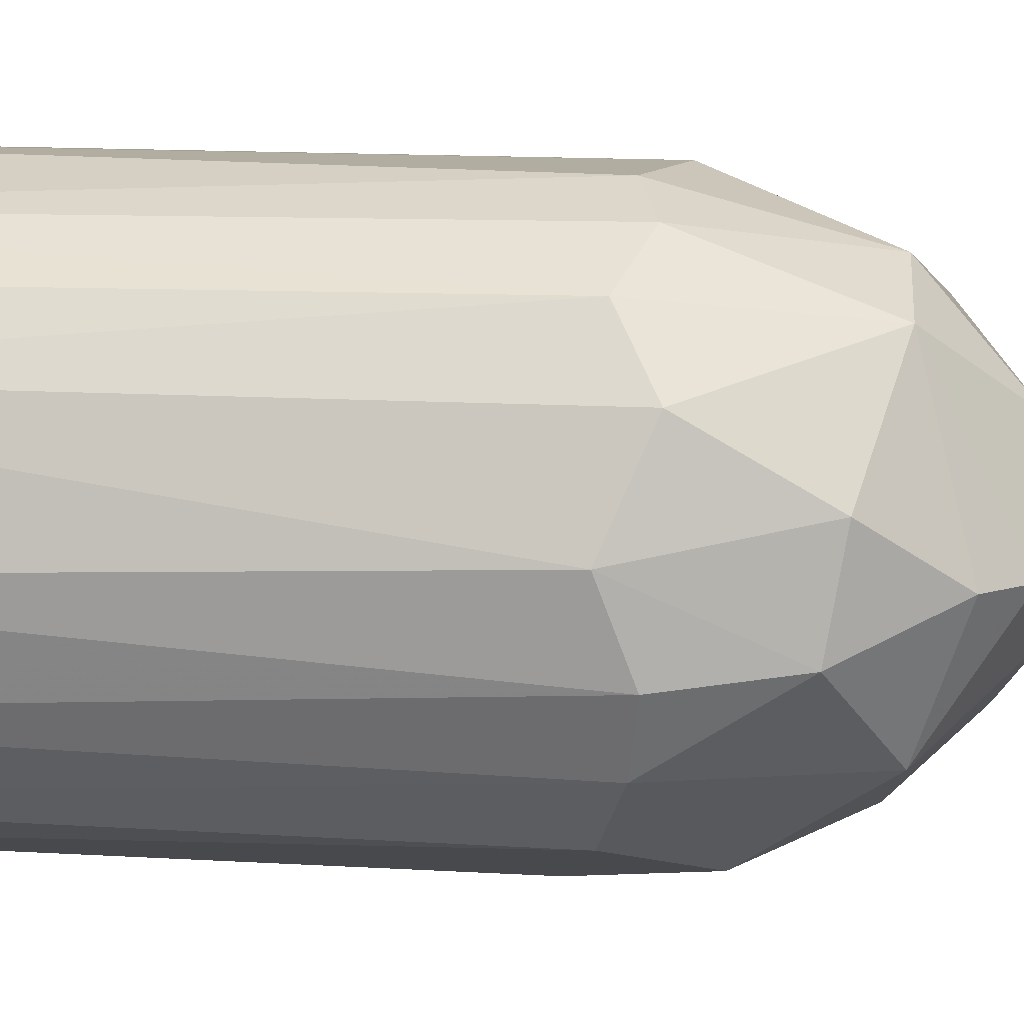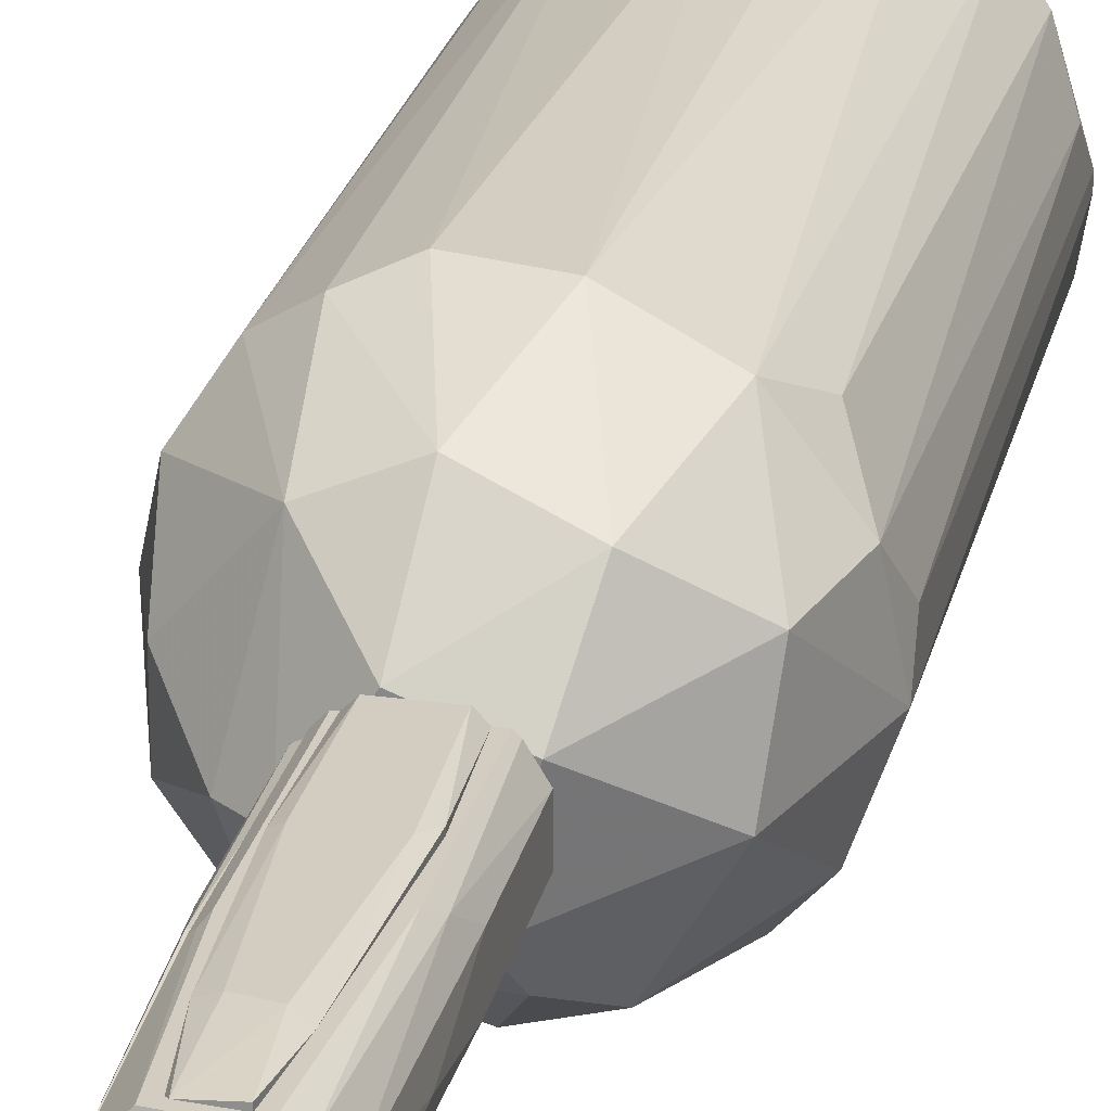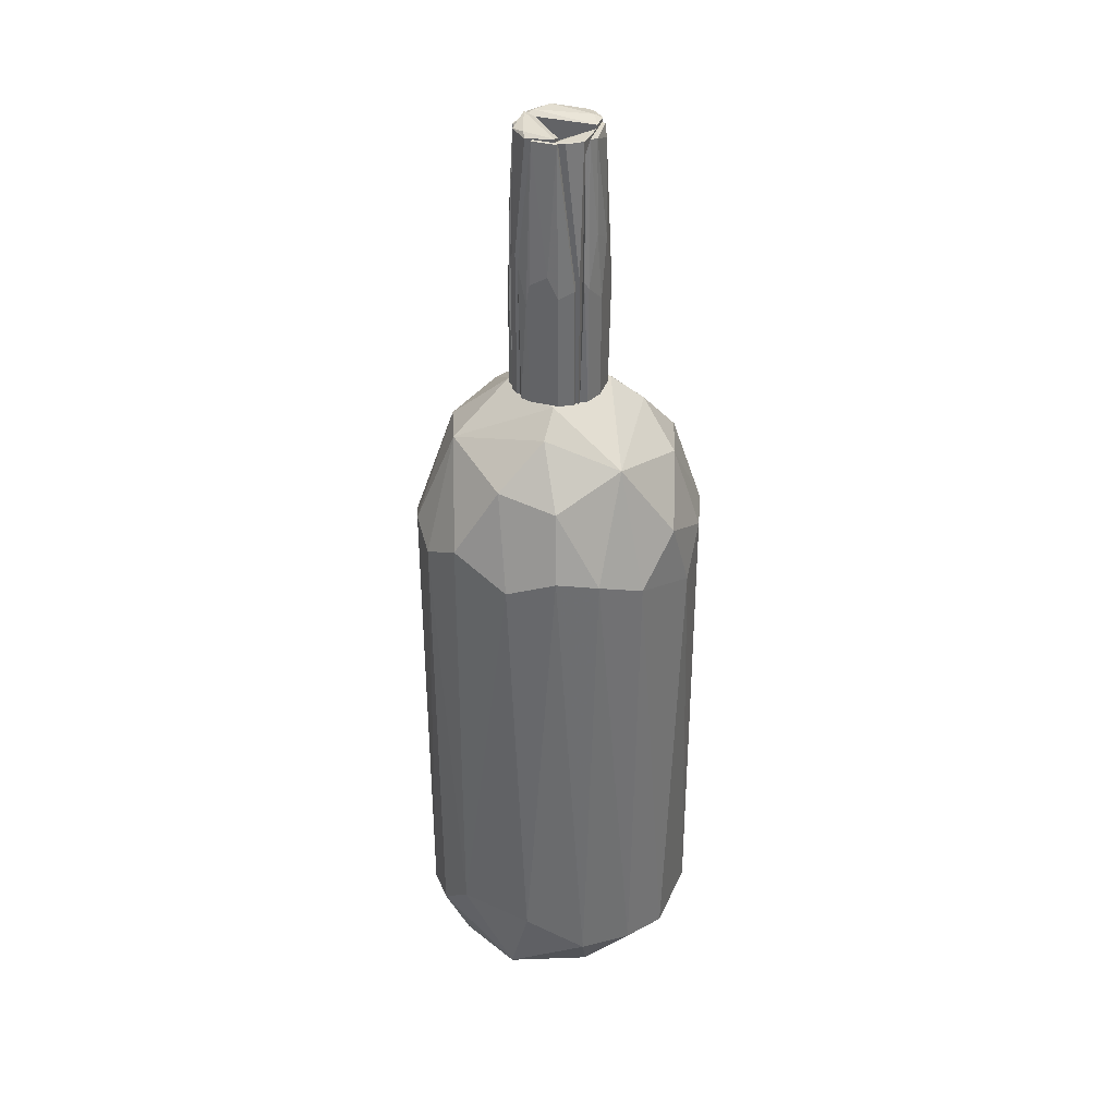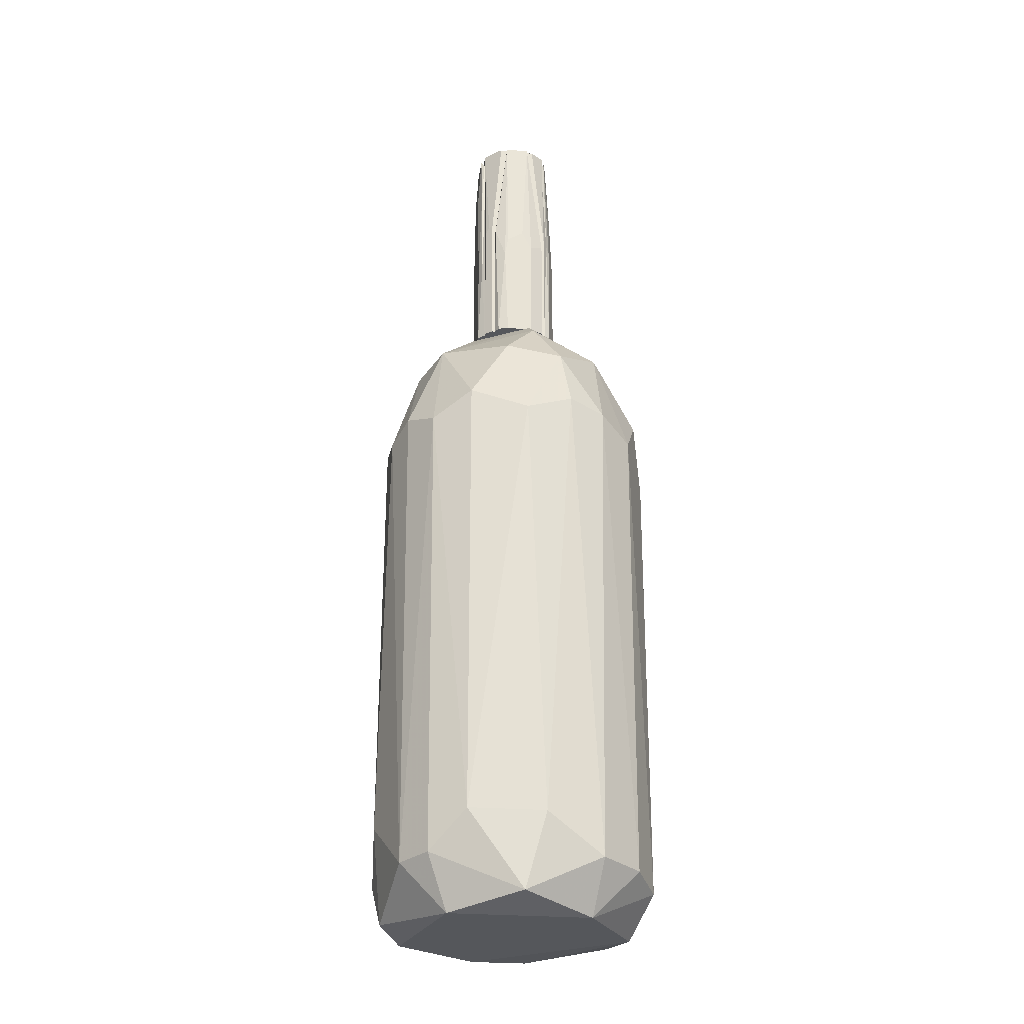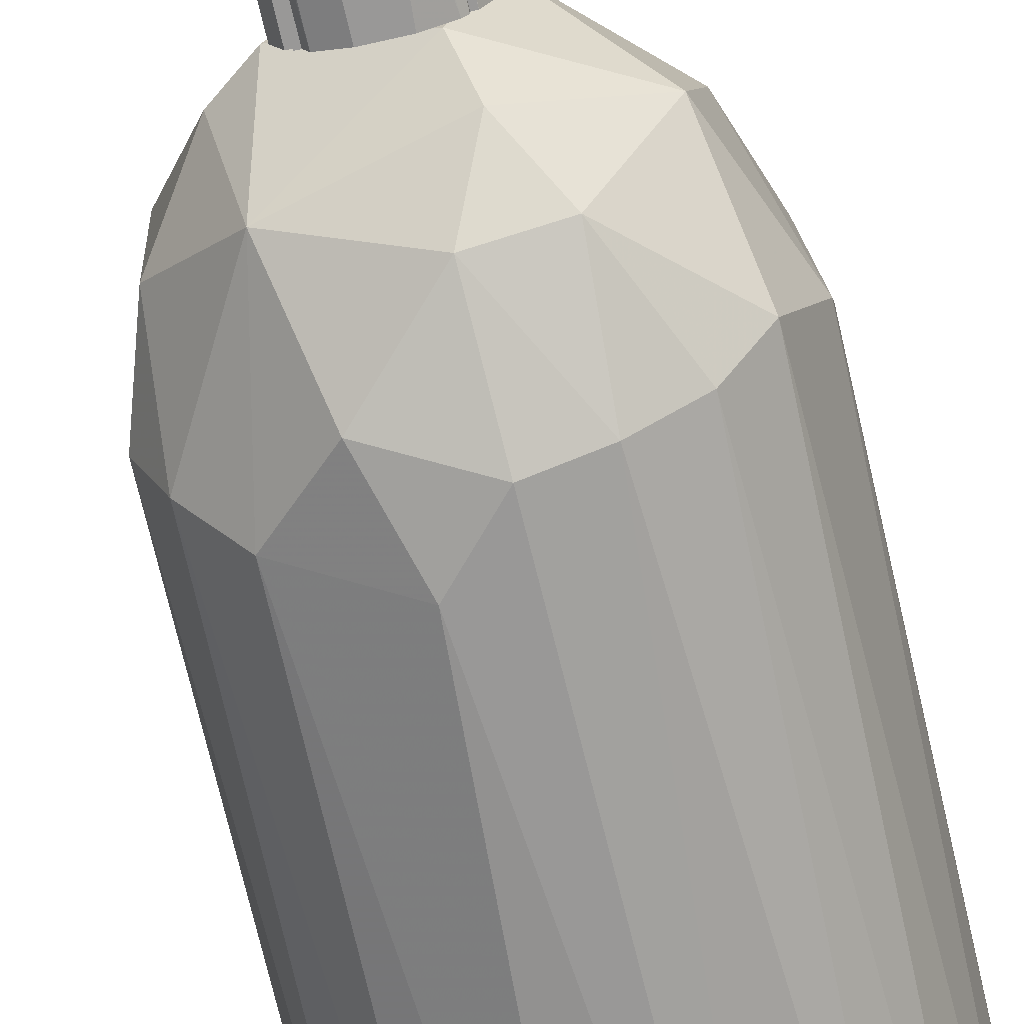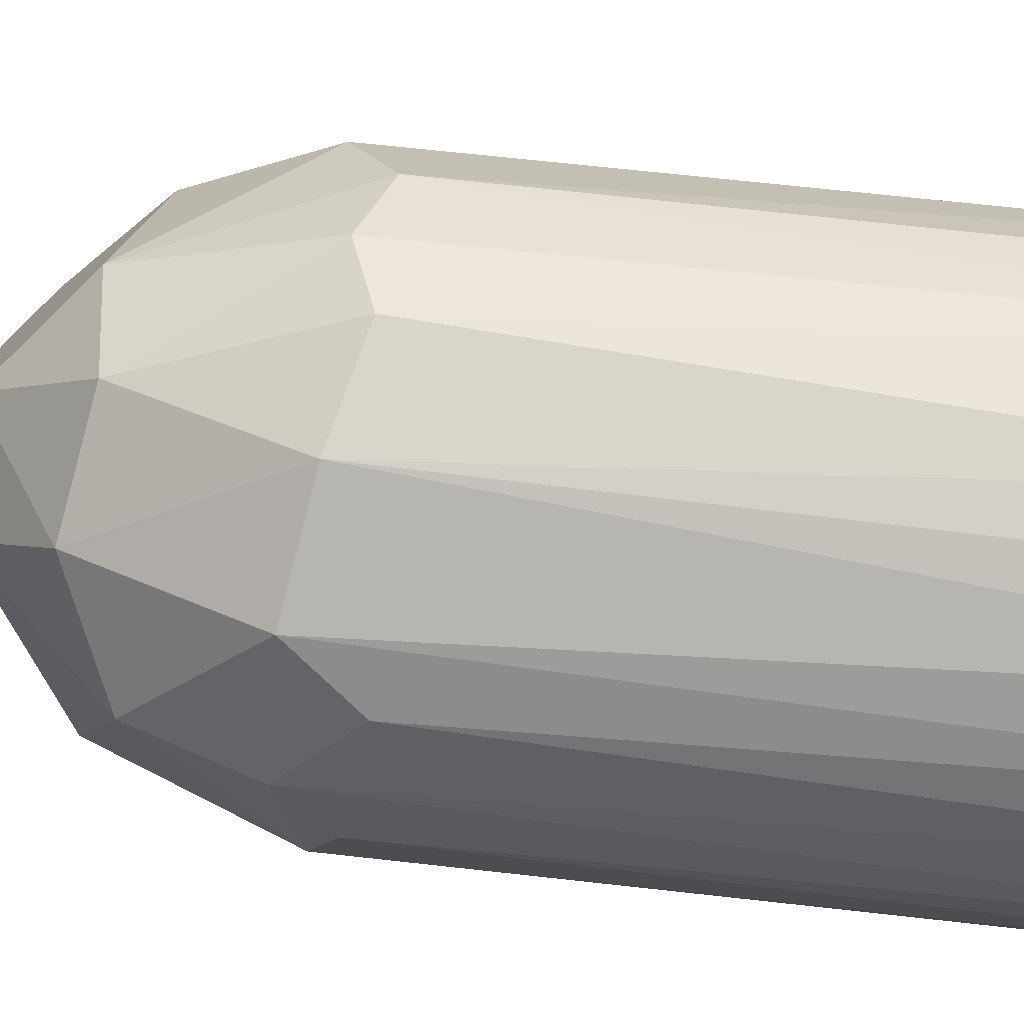
<metadata>
{"format":"obj","ext":"obj","renderer":"f3d","projection":"perspective","resolution":1024,"background":"white","views":[{"elev":10.1,"azim":100.1,"up":"+Z"},{"elev":24.6,"azim":-167.5,"up":"+Z"},{"elev":36.3,"azim":108.4,"up":"+Y"},{"elev":-26.8,"azim":81.1,"up":"+Y"},{"elev":-68.7,"azim":-167.1,"up":"+Z"},{"elev":74.6,"azim":-83.6,"up":"+Z"}]}
</metadata>
<code>
o convex_0
v 0.1518 0.3853 -0.02196
v -0.2768 -0.8266 -0.008576
v -0.2768 -0.8266 0.01145
v 0.2657 -0.8936 0.01814
v -0.04907 0.1443 0.2726
v -0.1093 0.1443 -0.2564
v 0.09153 -0.8467 -0.2631
v -0.01556 -0.9003 0.2592
v -0.2567 0.1643 0.1052
v 0.1987 0.1174 0.199
v 0.2322 0.1375 -0.1559
v -0.1428 -0.9003 -0.2162
v -0.2366 0.171 -0.1425
v -0.1897 -0.8468 0.2057
v -0.08254 0.4256 0.05161
v 0.1451 -0.8201 0.2391
v 0.08484 0.1912 -0.2564
v 0.2791 0.1174 0.01145
v 0.2456 -0.8201 -0.1358
v -0.06246 0.3787 -0.1492
v 0.1116 0.3318 0.1722
v 0.2523 -0.7395 0.1253
v -0.2232 -0.8199 -0.1693
v -0.04233 -0.8266 -0.2765
v -0.1696 0.1642 0.219
v 0.06476 0.1175 0.2726
v -0.2098 -0.9205 0.05161
v 0.1853 -0.9206 -0.1224
v -0.2768 0.1375 -0.02865
v -0.05577 -0.8199 0.2726
v -0.2031 0.325 -0.04204
v 0.1786 -0.9206 0.1521
v 0.1719 0.1041 -0.2229
v -0.1093 0.3385 0.1655
v 0.04468 0.05715 -0.2765
v 0.2456 0.1643 0.1253
v -0.2366 -0.8199 0.1521
v -0.1629 -0.753 -0.2296
v 0.125 0.3318 -0.1626
v 0.1786 -0.8266 -0.2162
v -0.2634 -0.8335 -0.08894
v 0.01785 -0.7195 0.2794
v 0.2791 -0.7463 -0.02196
v 0.2657 0.1508 -0.08225
v 0.01116 -0.9205 -0.2296
v 0.09822 0.4256 -0.02196
v -0.183 0.1508 -0.2095
v -0.1228 -0.7799 0.2526
v 0.2188 0.2982 0.04497
v -0.2165 0.2849 0.09182
v 0.2054 -0.8133 0.1923
v 0.01116 0.3183 0.2124
v -0.116 0.2983 -0.1961
v 0.02455 0.4256 0.09182
v -0.2165 0.09062 0.1789
v -0.02894 0.1375 -0.2765
v 0.1317 0.1441 0.2458
v -0.2366 -0.9137 -0.06212
v -0.02225 0.2983 -0.2229
v -0.09592 -0.9205 0.2123
v -0.04233 0.4256 -0.08894
v 0.2255 0.2781 -0.06881
v -0.27 -0.7731 0.07174
v -0.2768 0.1107 0.03822
f 63 9 64
f 19 4 28
f 2 3 29
f 14 8 30
f 13 29 31
f 16 8 32
f 28 4 32
f 27 28 32
f 25 5 34
f 7 24 35
f 33 7 35
f 17 33 35
f 21 10 36
f 10 22 36
f 22 18 36
f 3 27 37
f 27 14 37
f 12 23 38
f 6 24 38
f 24 12 38
f 33 17 39
f 11 33 39
f 11 19 40
f 28 7 40
f 19 28 40
f 7 33 40
f 33 11 40
f 13 23 41
f 2 29 41
f 29 13 41
f 8 16 42
f 26 5 42
f 16 26 42
f 30 8 42
f 5 30 42
f 4 19 43
f 22 4 43
f 18 22 43
f 19 11 44
f 18 43 44
f 43 19 44
f 12 24 45
f 24 7 45
f 7 28 45
f 28 27 45
f 21 1 46
f 1 39 46
f 23 13 47
f 6 38 47
f 38 23 47
f 5 25 48
f 25 14 48
f 14 30 48
f 30 5 48
f 1 21 49
f 36 18 49
f 21 36 49
f 9 25 50
f 29 9 50
f 15 31 50
f 31 29 50
f 34 15 50
f 25 34 50
f 10 16 51
f 4 22 51
f 22 10 51
f 16 32 51
f 32 4 51
f 5 26 52
f 34 5 52
f 13 31 53
f 31 20 53
f 6 47 53
f 47 13 53
f 15 34 54
f 46 15 54
f 21 46 54
f 52 21 54
f 34 52 54
f 14 25 55
f 25 9 55
f 9 37 55
f 37 14 55
f 24 6 56
f 17 35 56
f 35 24 56
f 16 10 57
f 10 21 57
f 26 16 57
f 21 52 57
f 52 26 57
f 3 2 58
f 23 12 58
f 27 3 58
f 41 23 58
f 2 41 58
f 12 45 58
f 45 27 58
f 20 39 59
f 39 17 59
f 6 53 59
f 53 20 59
f 56 6 59
f 17 56 59
f 8 14 60
f 14 27 60
f 32 8 60
f 27 32 60
f 31 15 61
f 20 31 61
f 39 20 61
f 15 46 61
f 46 39 61
f 39 1 62
f 11 39 62
f 18 44 62
f 44 11 62
f 1 49 62
f 49 18 62
f 3 37 63
f 37 9 63
f 29 3 64
f 9 29 64
f 3 63 64
o convex_1
v 0.07817 0.4256 -0.05548
v 0.07817 0.6934 0.05166
v 0.07817 0.9346 0.02486
v 0.09156 0.6667 0.02487
v 0.07147 0.4256 0.05166
v 0.07147 0.9346 -0.022
v 0.09156 0.4256 -0.0287
v 0.09156 0.6466 -0.0287
v 0.07147 0.4256 -0.05548
v 0.09156 0.4256 0.02487
v 0.07147 0.9346 0.02486
v 0.07817 0.6601 -0.05548
v 0.07817 0.9346 -0.022
v 0.08487 0.4256 0.04497
v 0.07147 0.6601 -0.05548
v 0.07147 0.6934 0.05166
v 0.09156 0.6265 0.03156
v 0.09156 0.6867 -0.008593
f 72 77 82
f 69 65 71
f 71 65 72
f 68 71 72
f 65 69 73
f 69 70 73
f 69 71 74
f 71 68 74
f 66 67 75
f 67 70 75
f 70 69 75
f 72 65 76
f 65 73 76
f 70 67 77
f 76 70 77
f 72 76 77
f 66 69 78
f 69 74 78
f 73 70 79
f 70 76 79
f 76 73 79
f 69 66 80
f 66 75 80
f 75 69 80
f 67 66 81
f 68 67 81
f 74 68 81
f 66 78 81
f 78 74 81
f 67 68 82
f 68 72 82
f 77 67 82
o convex_2
v -0.08927 0.6131 0.03157
v -0.02229 0.9344 0.07176
v -0.02229 0.9344 -0.06219
v -0.02229 0.4256 0.07176
v -0.06917 0.4256 -0.06219
v -0.08257 0.9345 -0.02869
v -0.02229 0.4256 -0.06219
v -0.06917 0.4256 0.06506
v -0.06246 0.9277 0.05836
v -0.08927 0.4256 -0.02869
v -0.05577 0.9344 -0.06219
v -0.06246 0.6734 0.07176
v -0.08257 0.9278 0.02487
v -0.07587 0.6734 -0.05549
v -0.08927 0.4256 0.03157
v -0.08927 0.7537 -0.008602
v -0.07587 0.6533 0.05836
v -0.06917 0.9413 0.03826
v -0.0424 0.9344 0.07176
v -0.06246 0.4256 0.07176
v -0.08927 0.6265 -0.02869
v -0.04908 0.9413 -0.04879
v -0.0357 0.9413 0.05836
v -0.07587 0.9344 -0.04209
f 88 104 106
f 85 84 86
f 85 86 89
f 86 87 89
f 87 85 89
f 87 86 90
f 87 90 92
f 85 87 93
f 86 84 94
f 87 92 96
f 93 87 96
f 83 92 97
f 92 90 97
f 92 83 98
f 95 88 98
f 83 95 98
f 90 94 99
f 94 91 99
f 95 83 99
f 91 95 99
f 83 97 99
f 97 90 99
f 88 95 100
f 95 91 100
f 94 84 101
f 91 94 101
f 100 91 101
f 90 86 102
f 86 94 102
f 94 90 102
f 96 92 103
f 88 96 103
f 98 88 103
f 92 98 103
f 85 93 104
f 88 100 104
f 104 100 105
f 84 85 105
f 101 84 105
f 100 101 105
f 85 104 105
f 96 88 106
f 93 96 106
f 104 93 106
o convex_3
v 0.01788 0.9346 0.07846
v -0.05577 0.5796 0.07176
v -0.05577 0.5796 0.07846
v 0.05137 0.4256 0.07176
v 0.03798 0.4256 0.08515
v -0.03566 0.4256 0.08515
v -0.02227 0.8274 0.08515
v -0.02897 0.9279 0.07176
v -0.04907 0.4256 0.07176
v 0.03797 0.8207 0.07176
v 0.03798 0.6065 0.08515
v 0.05137 0.6065 0.07846
v -0.04238 0.8408 0.07846
v 0.01788 0.8206 0.08515
v -0.04238 0.6065 0.08515
v 0.03797 0.8207 0.07846
v -0.02897 0.9279 0.07846
v 0.02457 0.9212 0.07176
f 122 116 124
f 110 111 112
f 112 111 113
f 110 108 114
f 109 108 115
f 108 110 115
f 112 109 115
f 110 112 115
f 110 114 116
f 113 111 117
f 111 110 118
f 110 116 118
f 117 111 118
f 108 109 119
f 114 108 119
f 107 113 120
f 113 117 120
f 109 112 121
f 112 113 121
f 119 109 121
f 113 119 121
f 118 116 122
f 117 118 122
f 107 120 122
f 120 117 122
f 113 107 123
f 107 114 123
f 119 113 123
f 114 119 123
f 114 107 124
f 116 114 124
f 107 122 124
o convex_4
v -0.002201 0.7337 -0.08898
v -0.06248 0.4256 -0.06889
v -0.05577 0.4256 -0.07558
v 0.06477 0.4256 -0.06219
v -0.04907 0.9279 -0.06219
v 0.04467 0.9078 -0.06219
v 0.02458 0.4256 -0.08898
v 0.05807 0.6602 -0.07558
v -0.03568 0.6332 -0.08898
v -0.06248 0.4256 -0.06219
v 0.01788 0.9279 -0.07558
v -0.04907 0.9279 -0.06889
v -0.06248 0.7203 -0.06889
v -0.02228 0.4256 -0.08898
v 0.02458 0.6265 -0.08898
v 0.05807 0.4256 -0.07558
v -0.03567 0.9077 -0.07558
v 0.06477 0.6735 -0.06889
v 0.03797 0.9346 -0.06889
v 0.03127 0.7536 -0.08228
v -0.04906 0.6399 -0.08228
f 137 136 145
f 126 127 128
f 129 128 130
f 128 127 131
f 125 131 133
f 126 128 134
f 128 129 134
f 127 126 137
f 126 134 137
f 134 129 137
f 129 136 137
f 131 127 138
f 127 133 138
f 133 131 138
f 131 125 139
f 132 131 139
f 128 131 140
f 131 132 140
f 125 133 141
f 135 125 141
f 133 136 141
f 136 135 141
f 130 128 142
f 128 140 142
f 140 132 142
f 129 130 143
f 136 129 143
f 135 136 143
f 130 142 143
f 142 132 143
f 125 135 144
f 139 125 144
f 132 139 144
f 135 143 144
f 143 132 144
f 133 127 145
f 136 133 145
f 127 137 145
o convex_5
v 0.07147 0.9346 -0.03541
v -0.02229 0.4256 -0.06219
v -0.02229 0.4256 -0.04209
v 0.07147 0.4256 -0.06219
v 0.07147 0.4256 -0.01531
v -0.02229 0.9279 -0.06219
v 0.04467 0.9279 -0.01531
v 0.05136 0.9346 -0.06219
v 0.03127 0.4256 -0.01531
v -0.02229 0.8877 -0.04879
v 0.07147 0.9346 -0.01531
v 0.07147 0.6801 -0.06219
v -0.02229 0.4725 -0.04209
f 152 155 158
f 148 147 149
f 149 146 150
f 148 149 150
f 147 148 151
f 149 147 151
f 149 151 153
f 148 150 154
f 150 152 154
f 151 148 155
f 152 151 155
f 150 146 156
f 152 150 156
f 151 152 156
f 146 153 156
f 153 151 156
f 146 149 157
f 153 146 157
f 149 153 157
f 148 154 158
f 154 152 158
f 155 148 158
o convex_6
v 0.05806 0.9413 0.04496
v -0.02229 0.4256 0.01149
v -0.02229 0.4256 0.07176
v 0.07147 0.4256 -0.01531
v 0.05806 0.4256 0.07176
v -0.02229 0.9413 0.07176
v 0.05136 0.9345 -0.01531
v 0.07147 0.9345 0.03826
v 0.03797 0.9345 0.07176
v -0.02229 0.9345 0.05166
v 0.02459 0.4256 -0.01531
v 0.07147 0.9413 -0.01531
v 0.07147 0.4256 0.05836
v 0.06477 0.7136 0.06506
v -0.02229 0.4391 0.01149
v 0.07147 0.7136 0.05836
v 0.05806 0.7002 0.07176
f 172 167 175
f 161 160 162
f 161 162 163
f 161 163 164
f 160 161 164
f 164 163 167
f 159 164 167
f 166 159 167
f 160 164 168
f 162 160 169
f 165 162 169
f 164 159 170
f 162 165 170
f 166 162 170
f 159 166 170
f 168 164 170
f 165 168 170
f 163 162 171
f 162 166 171
f 163 171 172
f 160 168 173
f 168 165 173
f 169 160 173
f 165 169 173
f 166 167 174
f 171 166 174
f 167 172 174
f 172 171 174
f 167 163 175
f 163 172 175

</code>
